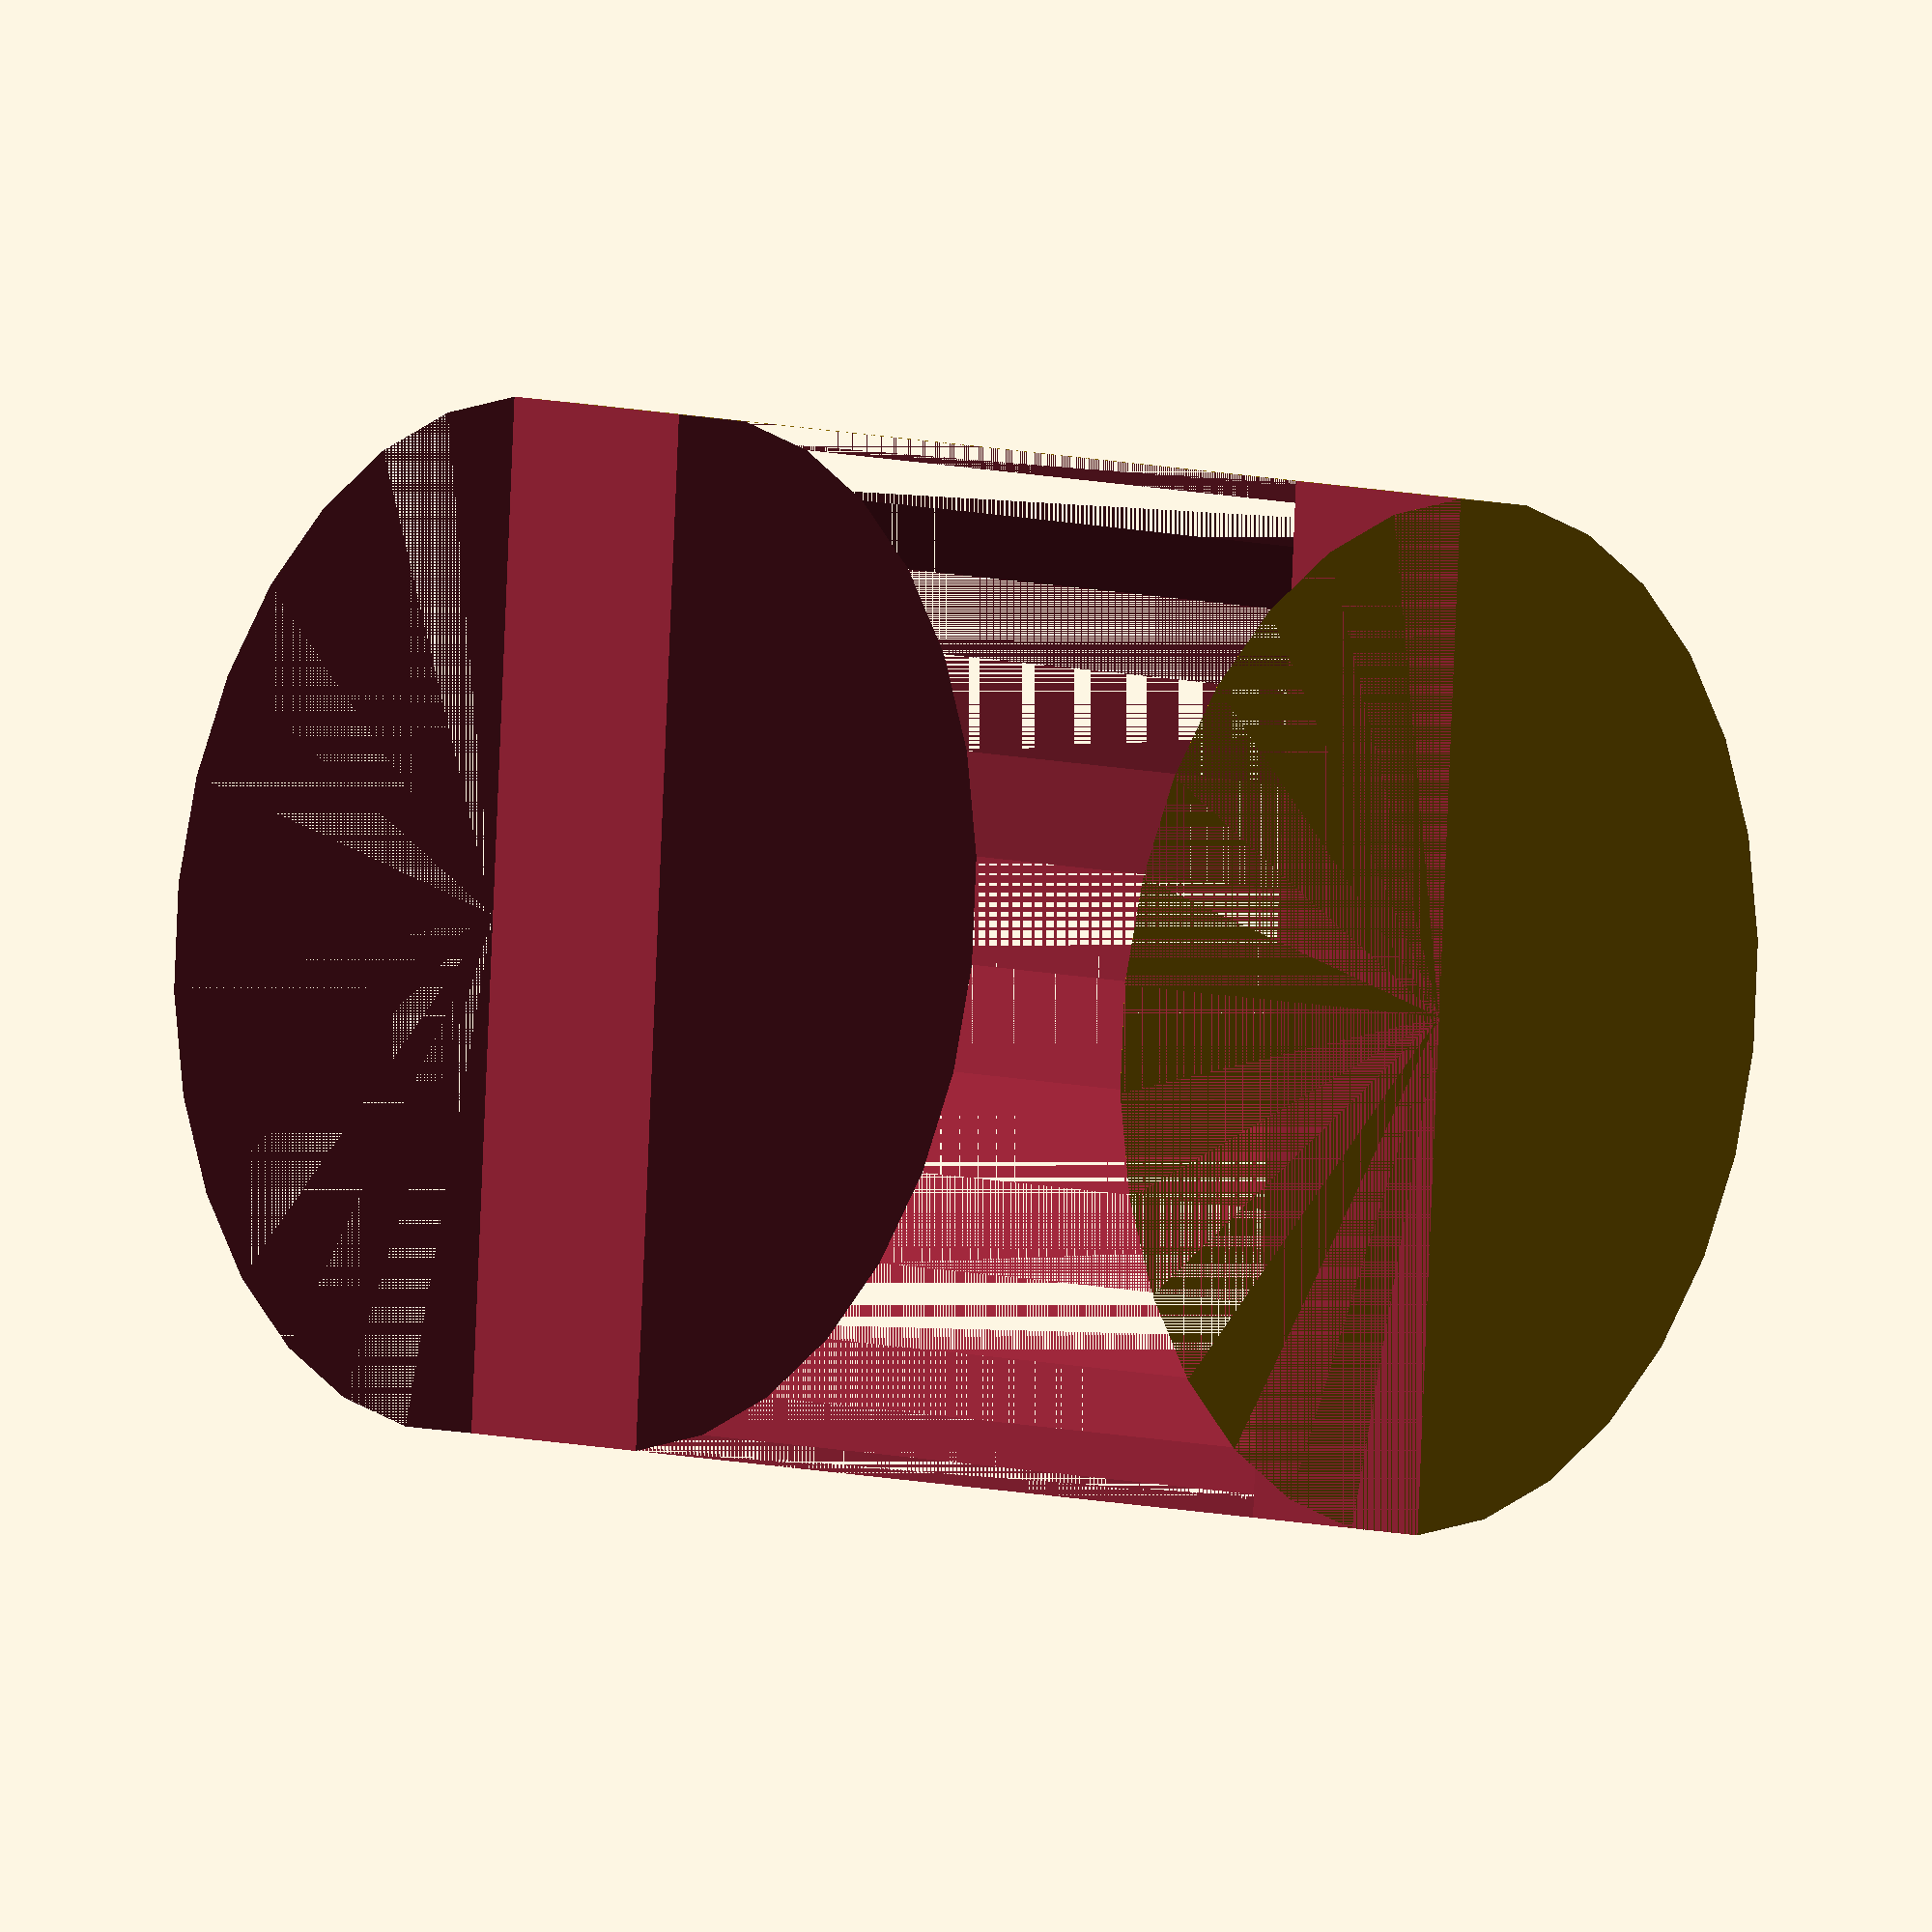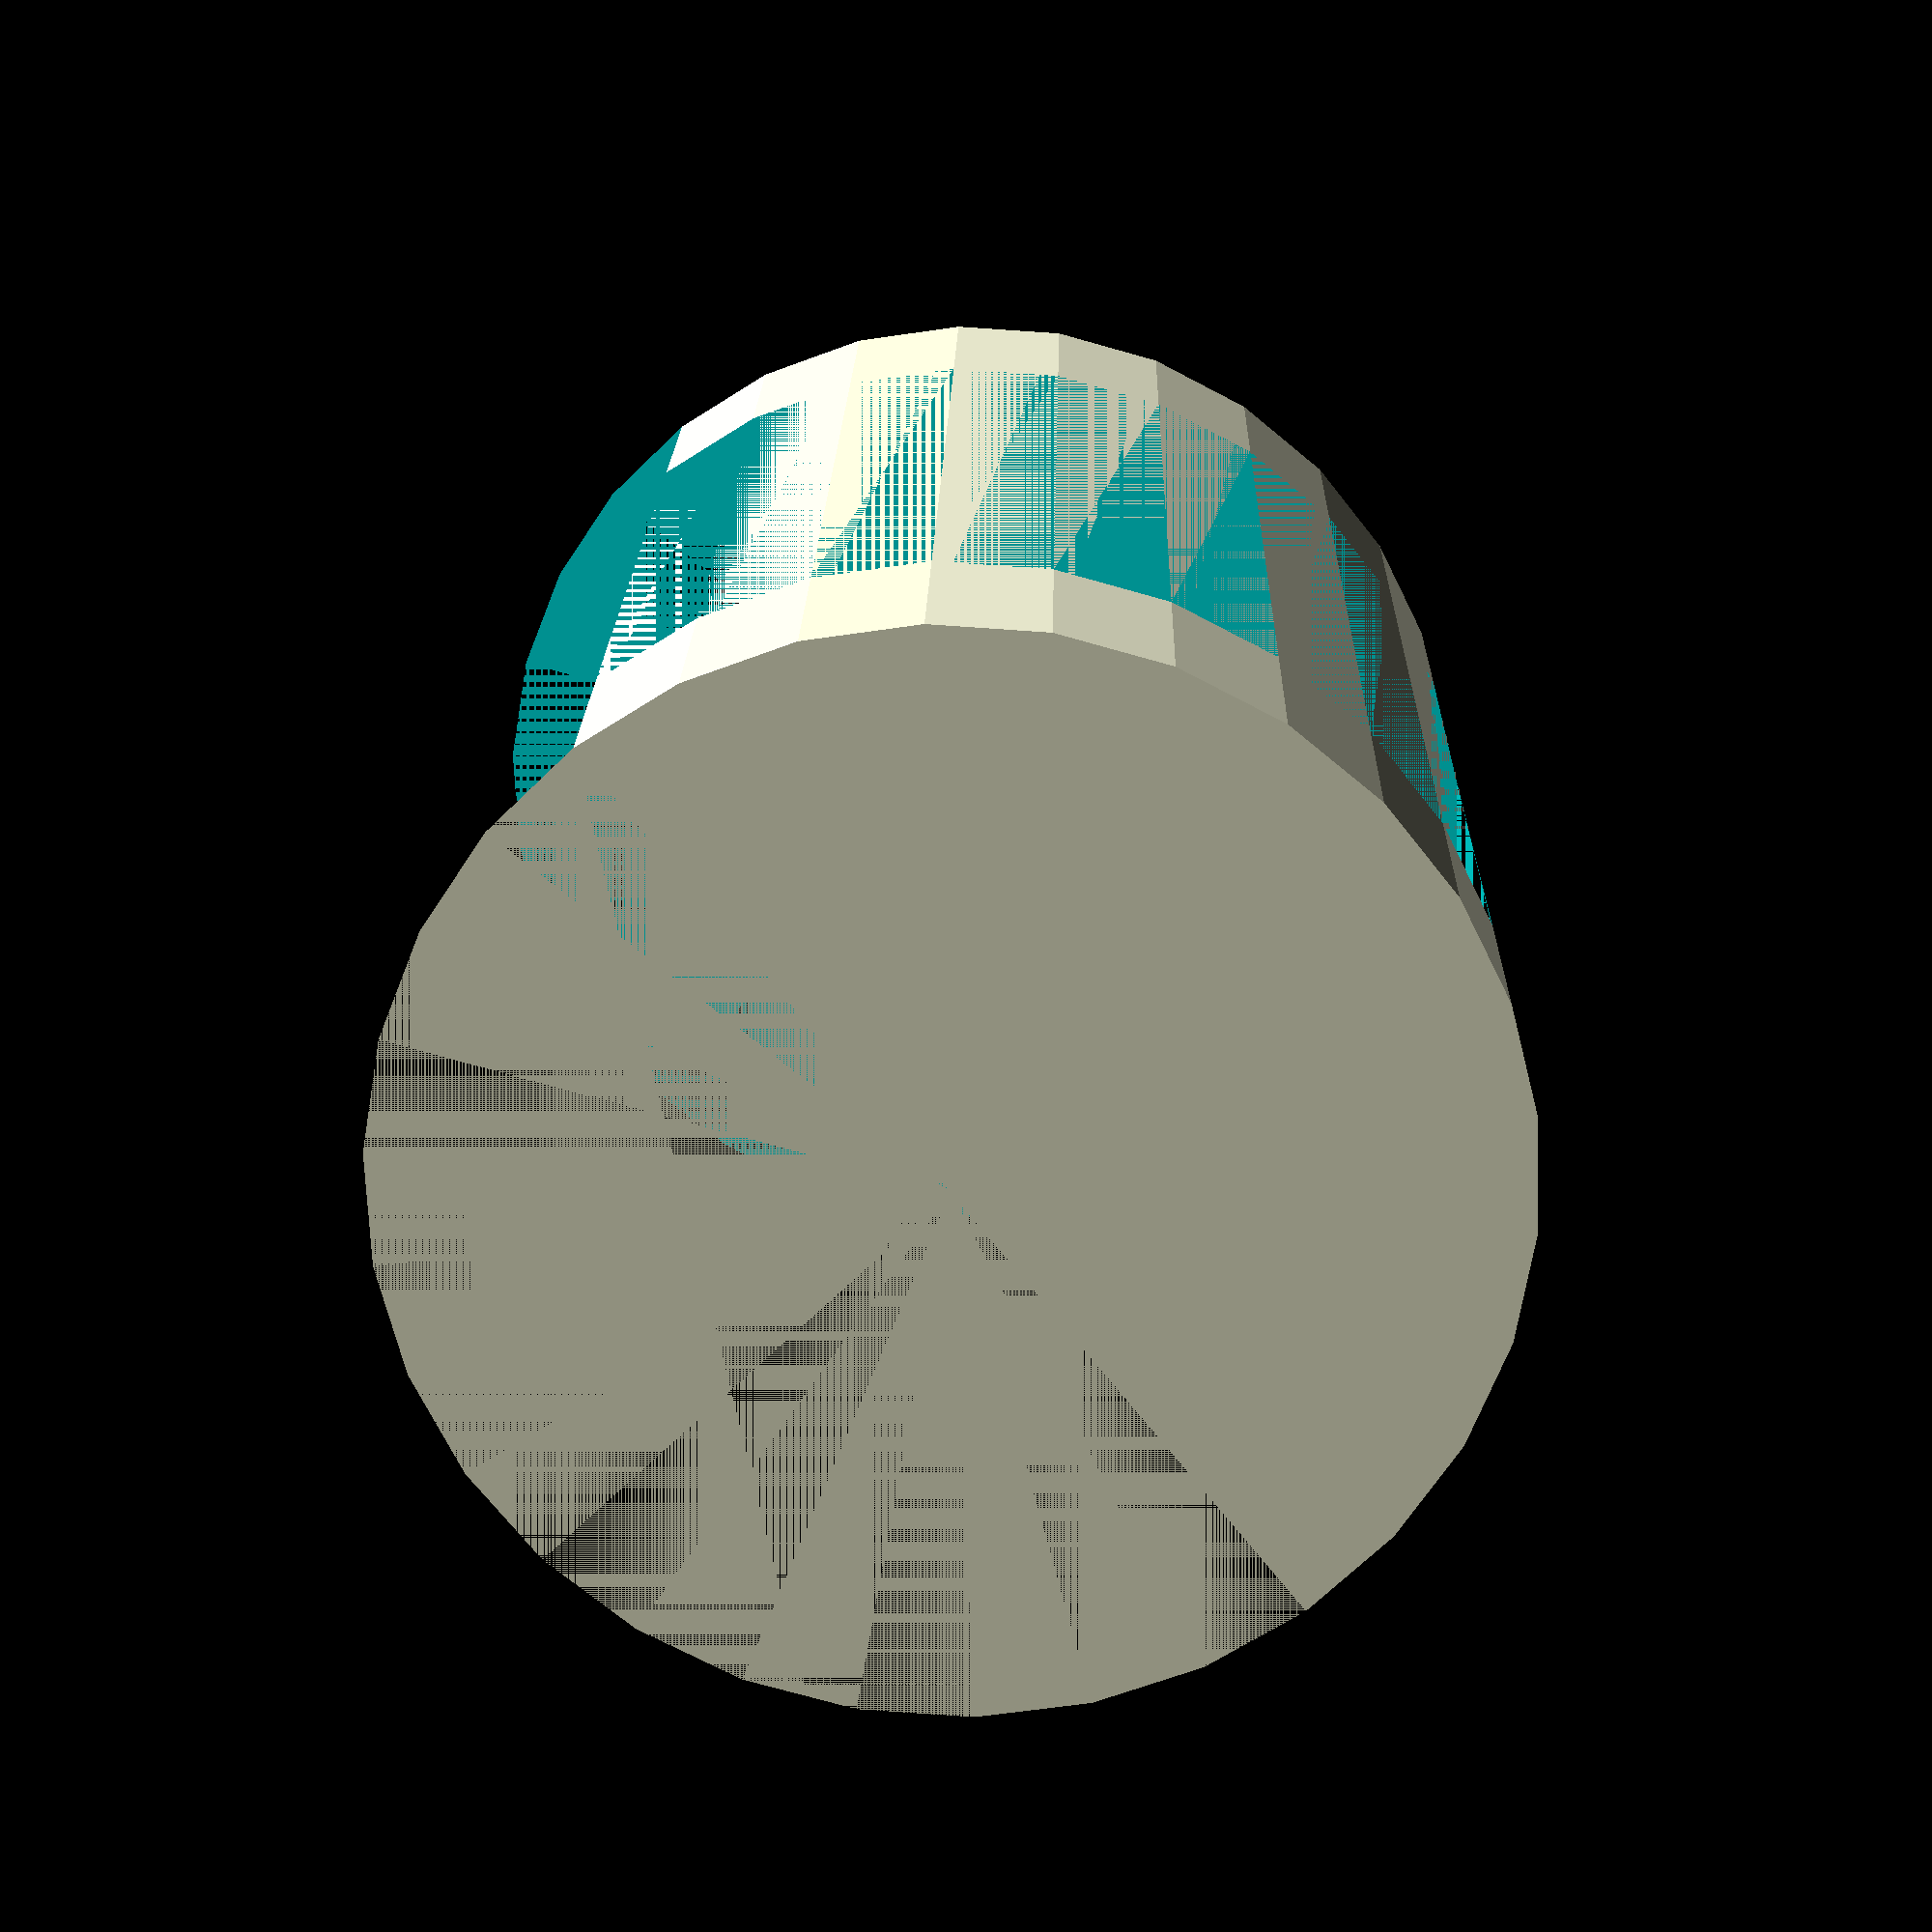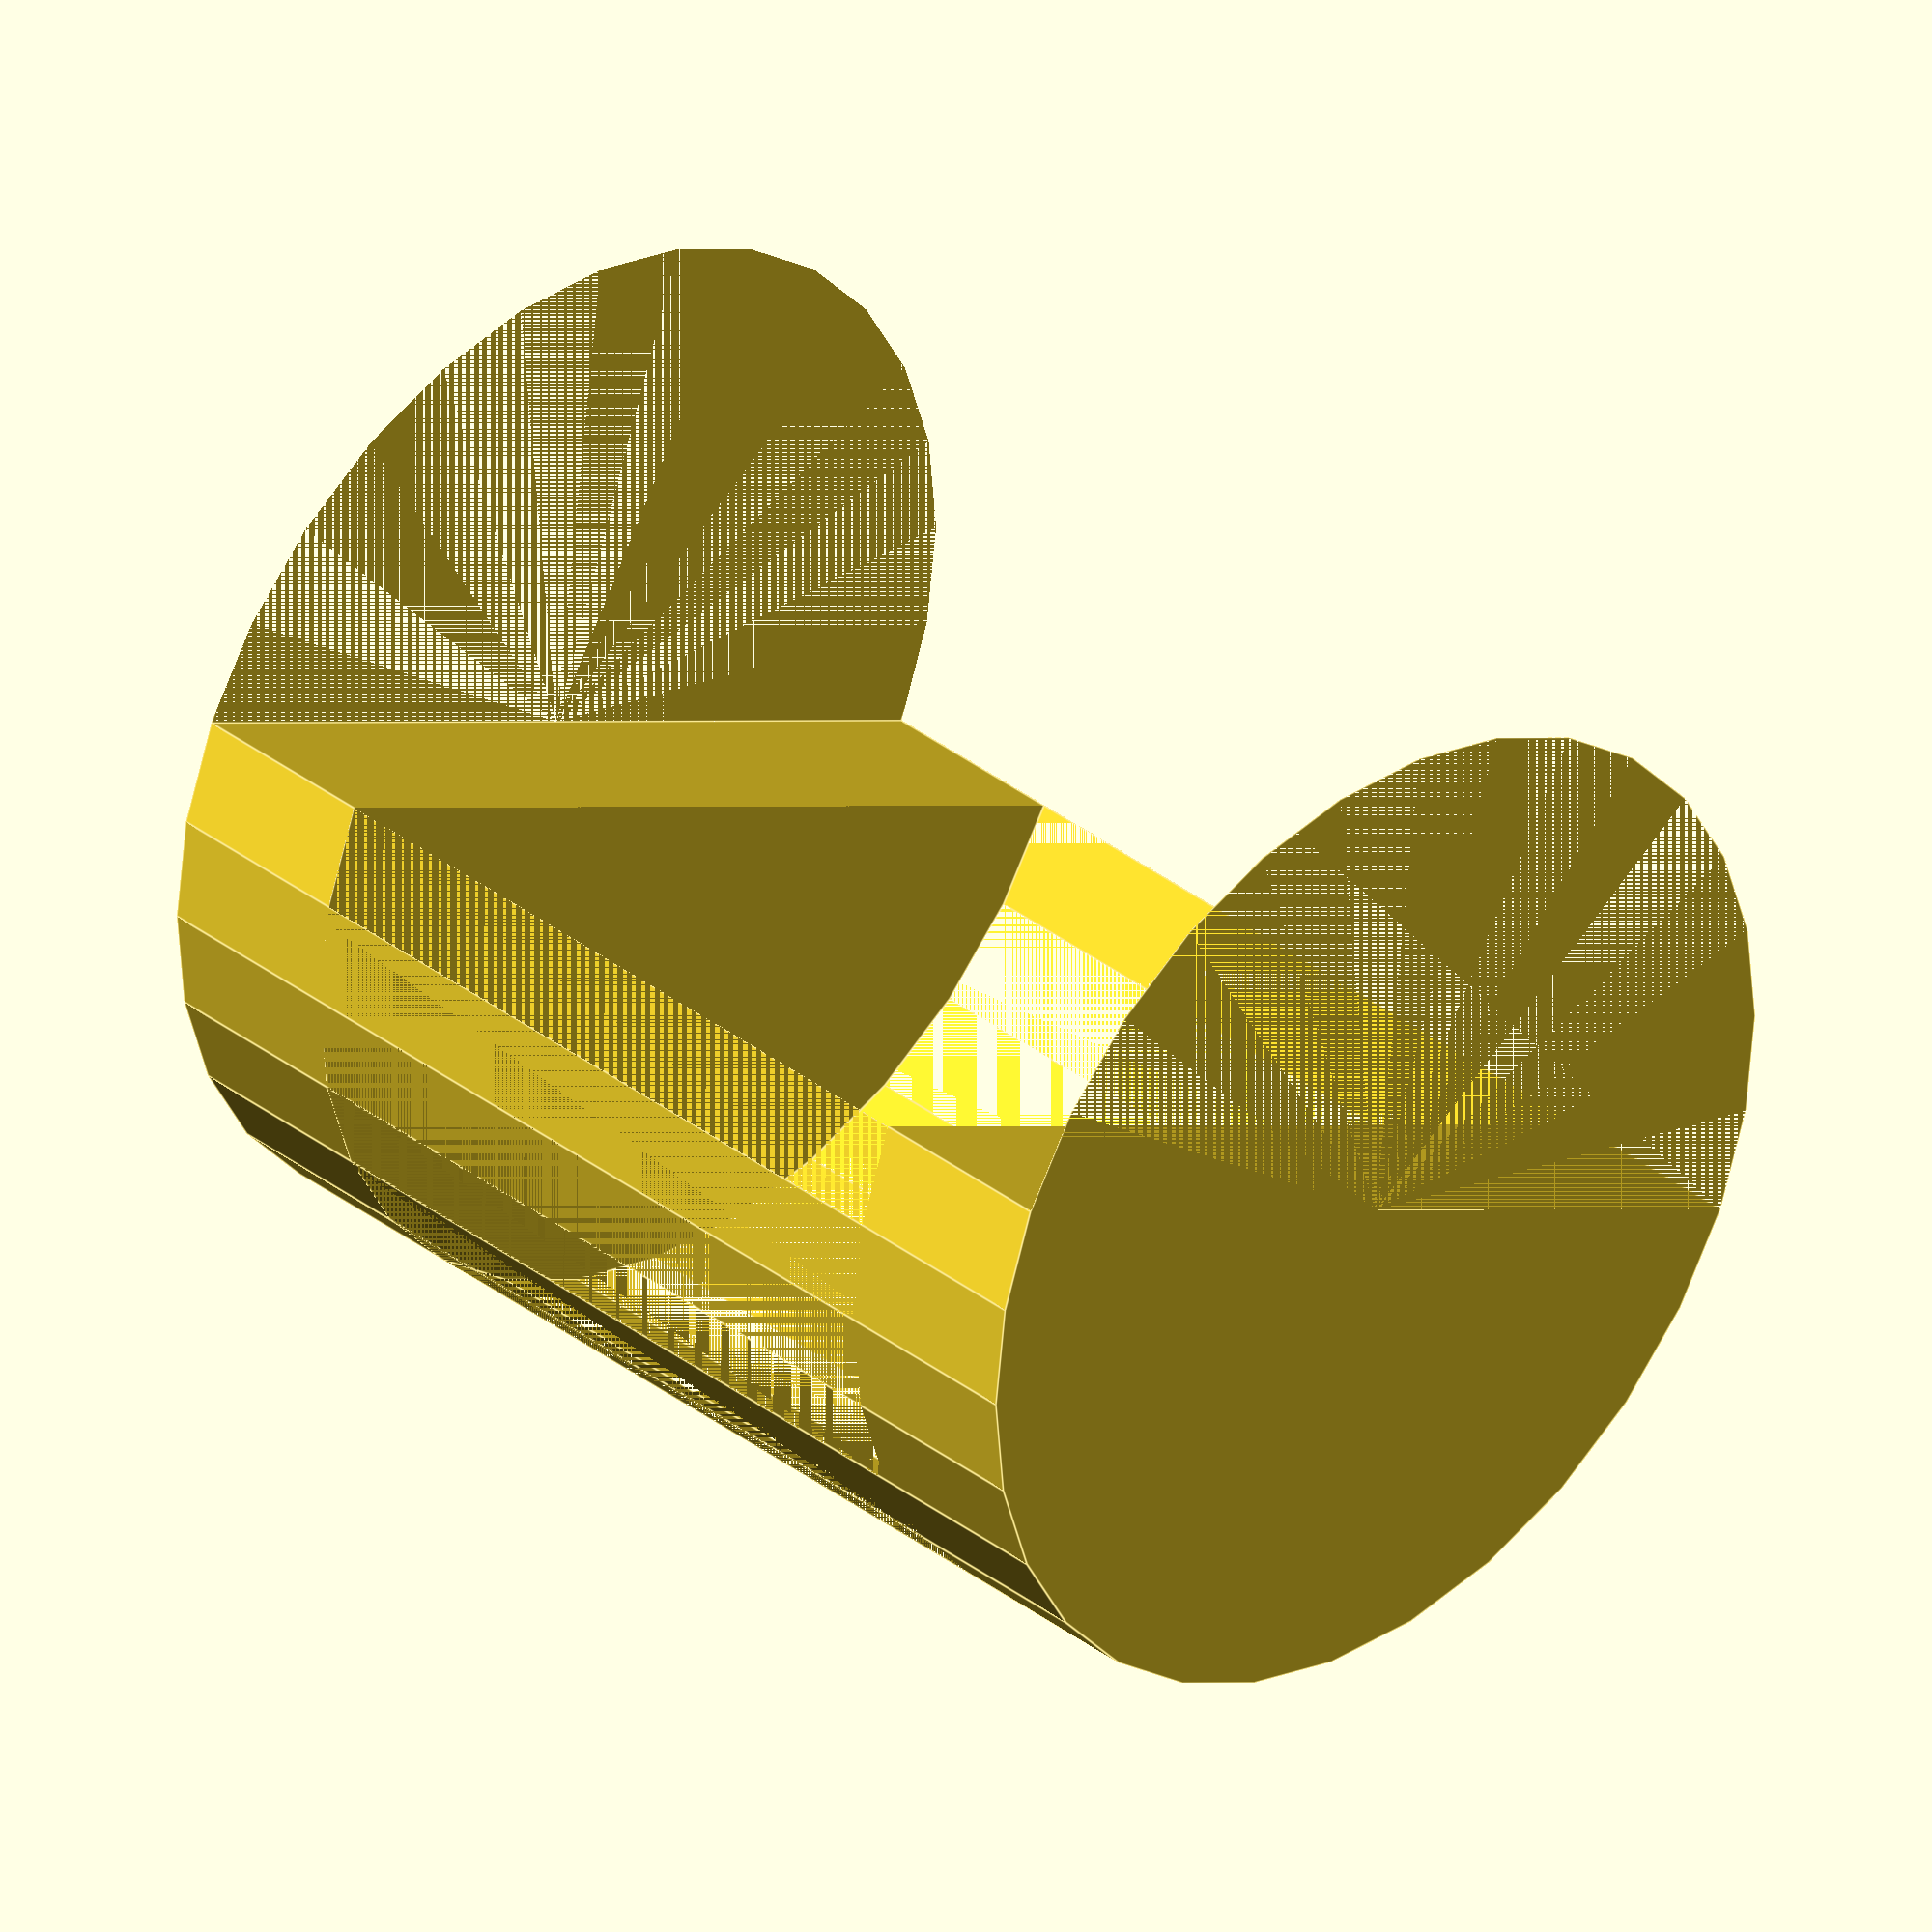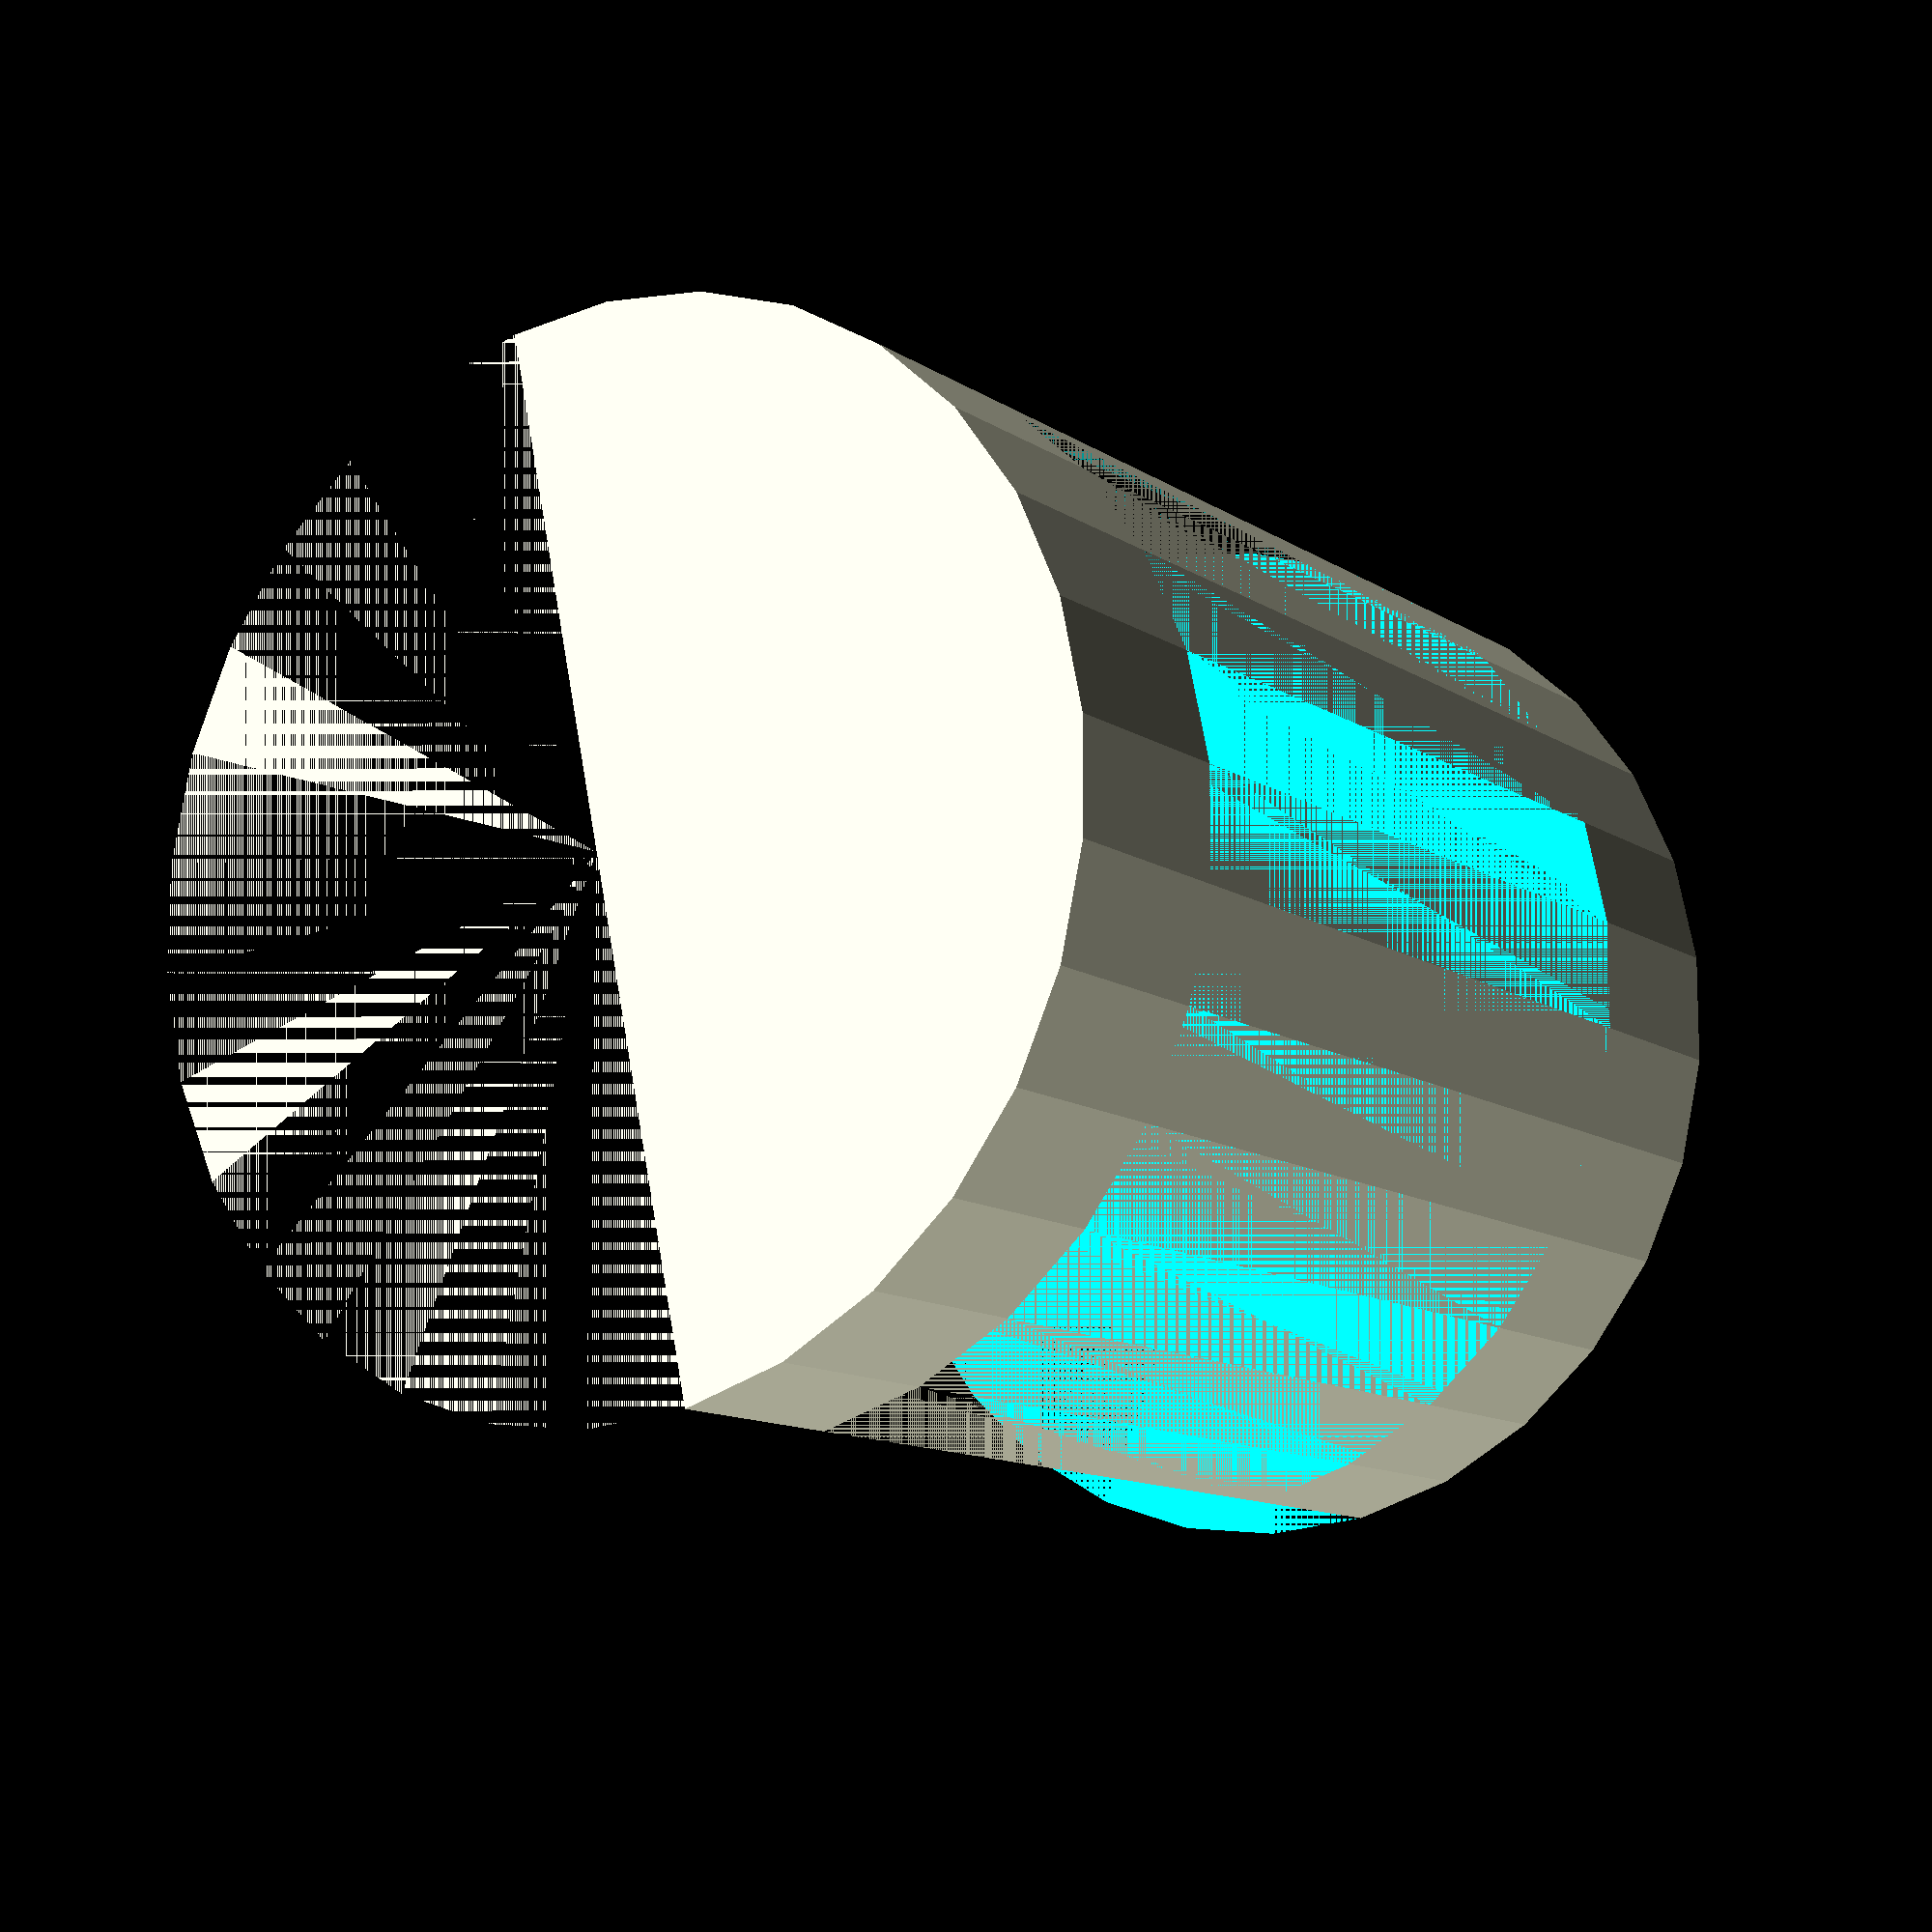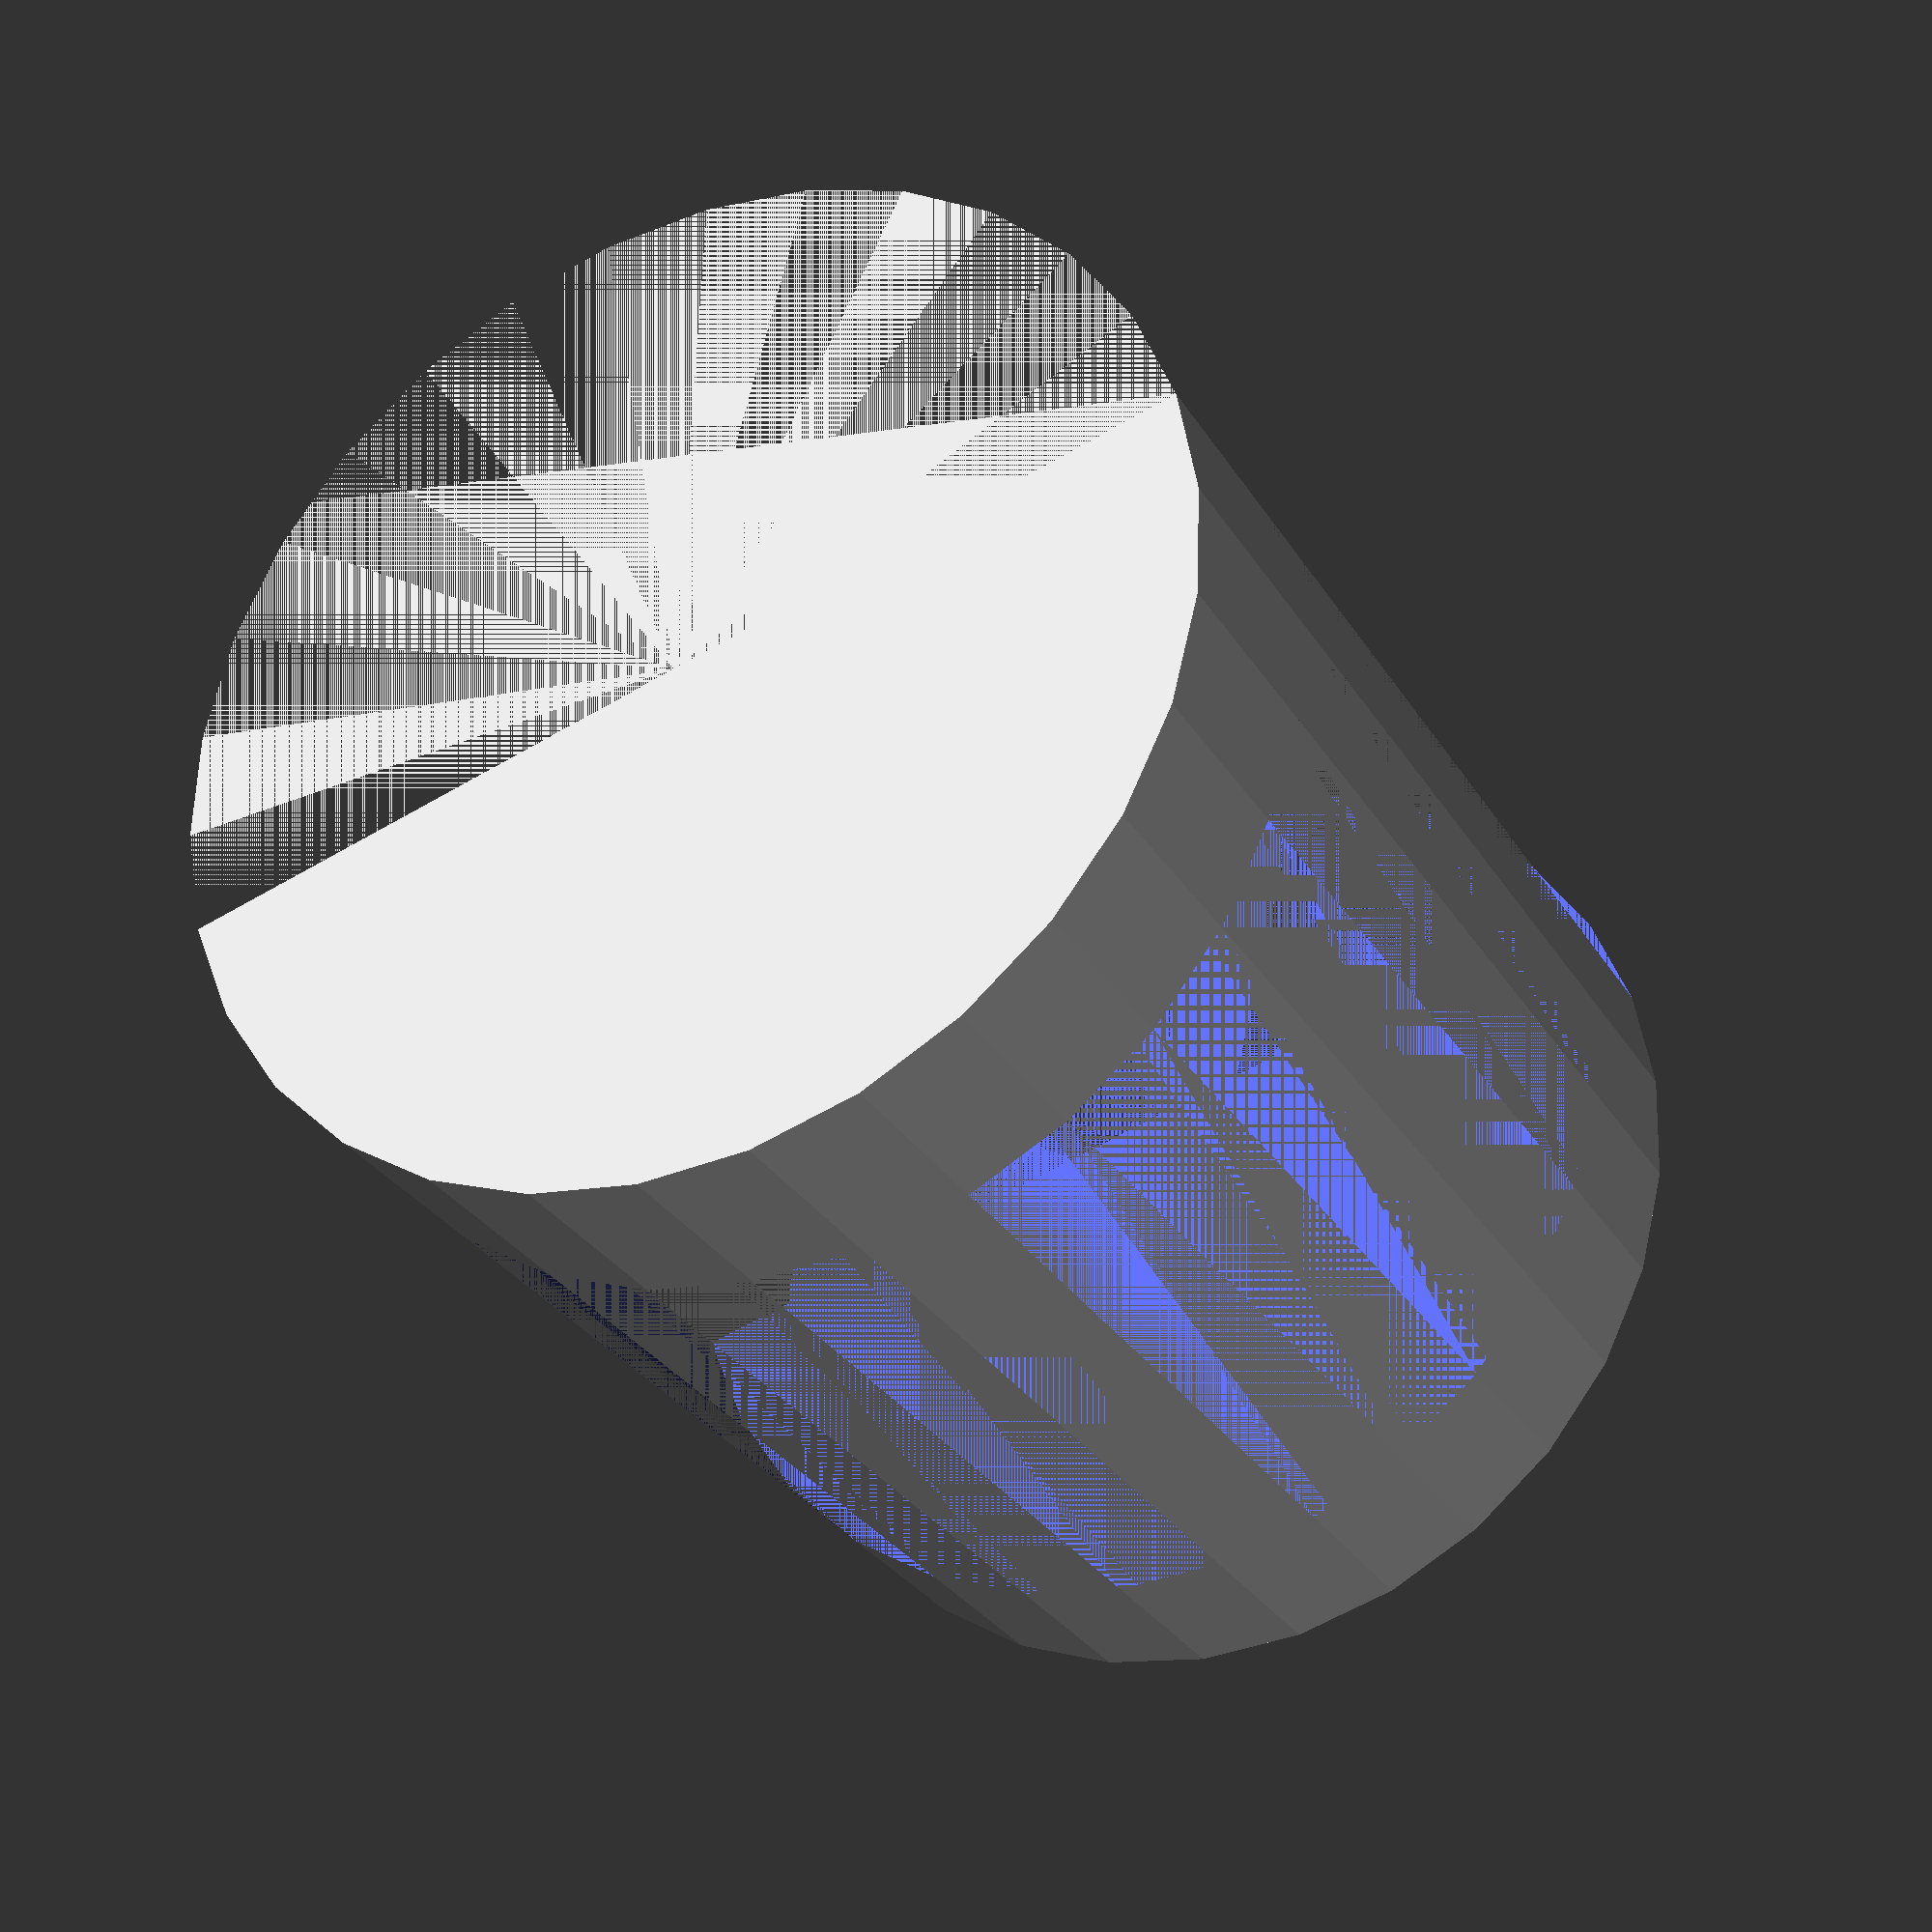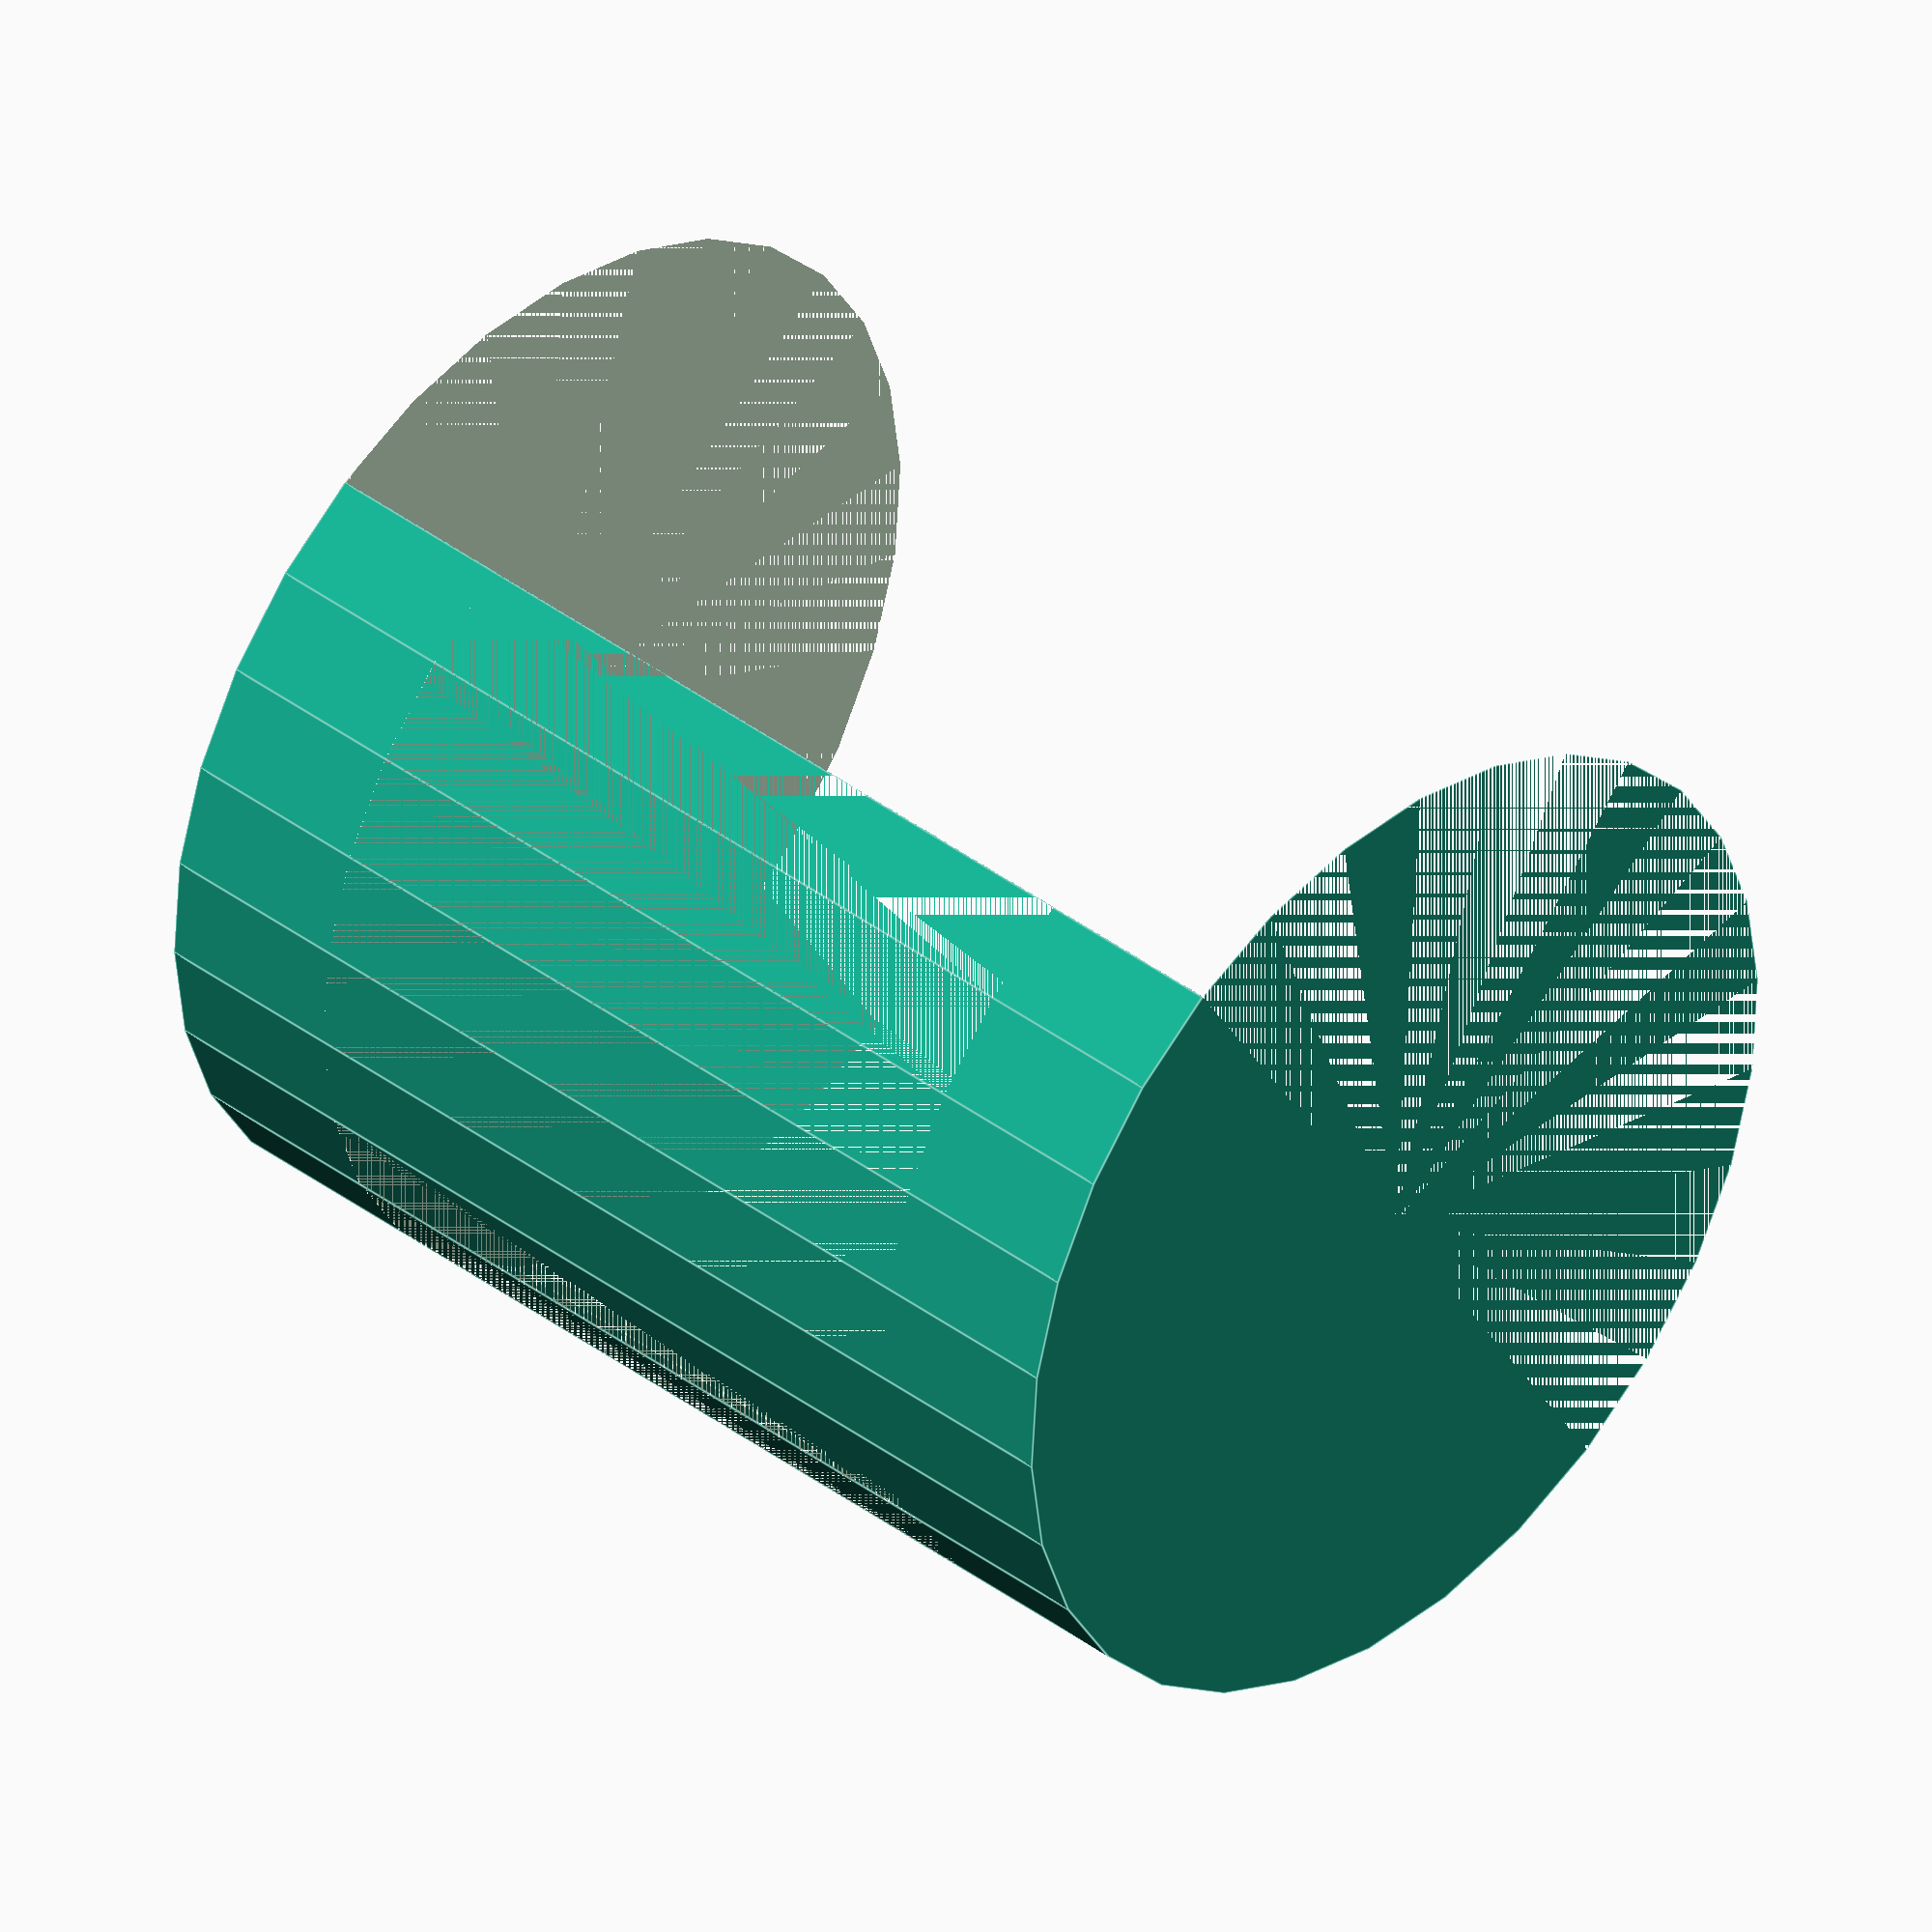
<openscad>
module vertical_aim(radius = 10, space_between = 20, guard_width = 5) {
    difference() {
        total_width = space_between + (guard_width * 2);
        rotate([270, 0, 0])
            cylinder(r = radius, h = total_width);
        
        translate([-radius, 0, -radius])
            cube([radius*2, total_width, radius], center = false);
        
        rotate([270, 0, 0])
        translate([0, 0, guard_width])
            cylinder(r = radius, h = space_between);
    }
}

vertical_aim(30, 45, 12);
</openscad>
<views>
elev=176.9 azim=267.0 roll=322.3 proj=o view=solid
elev=248.8 azim=182.1 roll=231.6 proj=p view=wireframe
elev=73.4 azim=45.9 roll=162.3 proj=o view=edges
elev=212.6 azim=72.9 roll=234.5 proj=p view=solid
elev=127.2 azim=332.9 roll=194.3 proj=p view=wireframe
elev=280.9 azim=62.7 roll=36.3 proj=o view=edges
</views>
